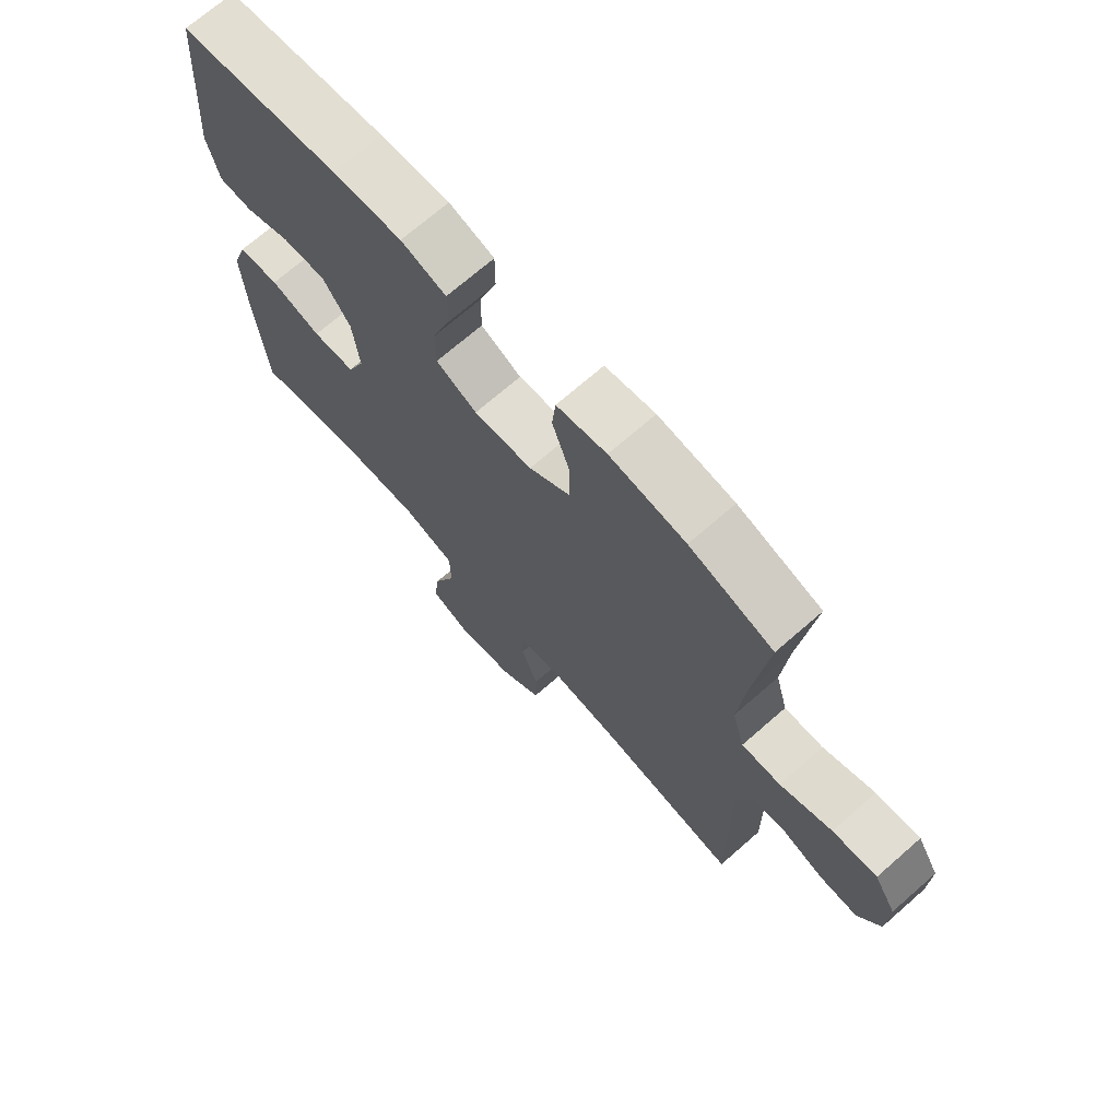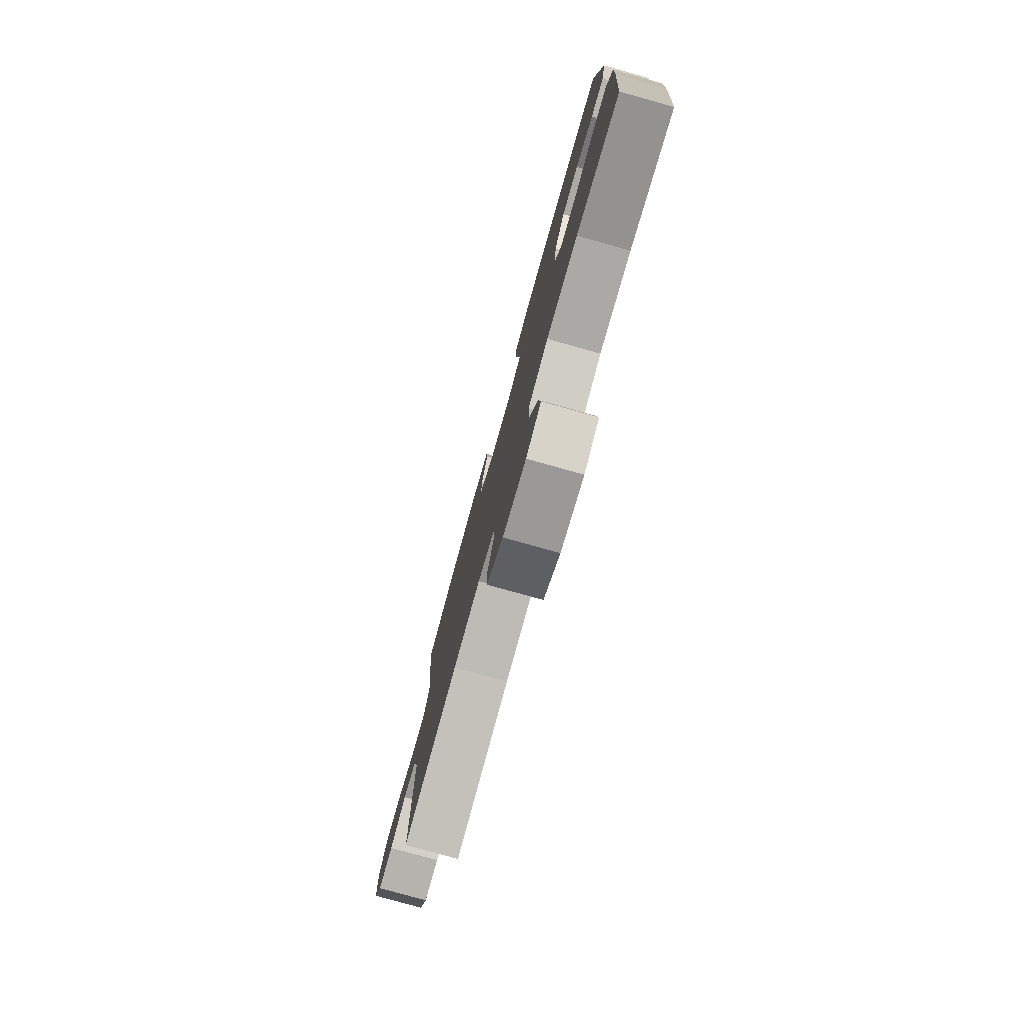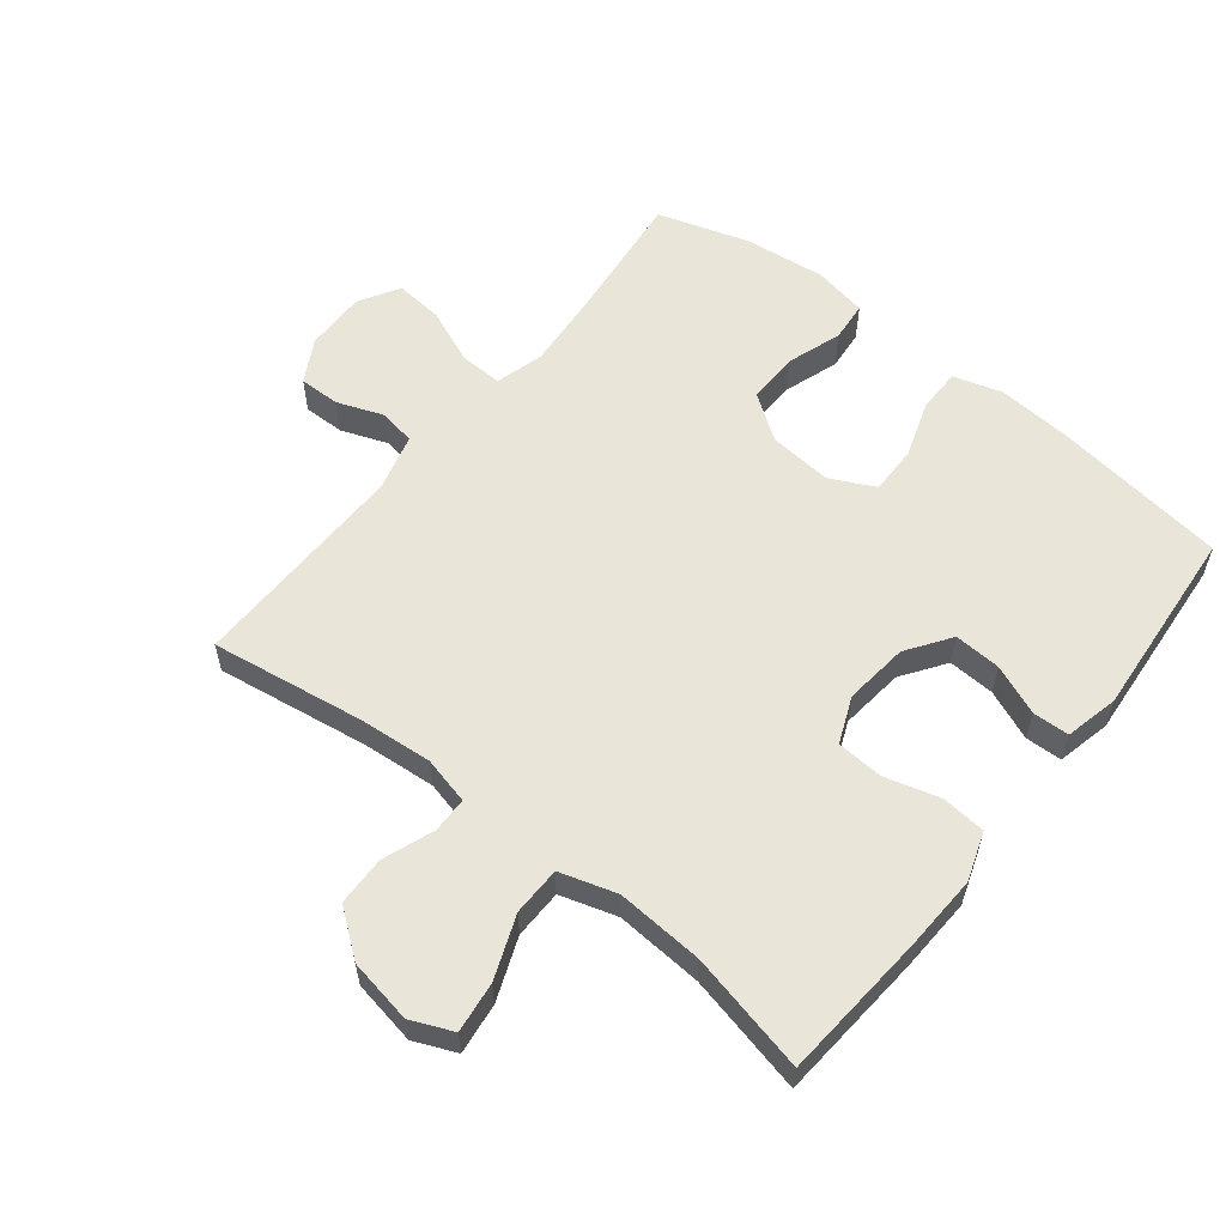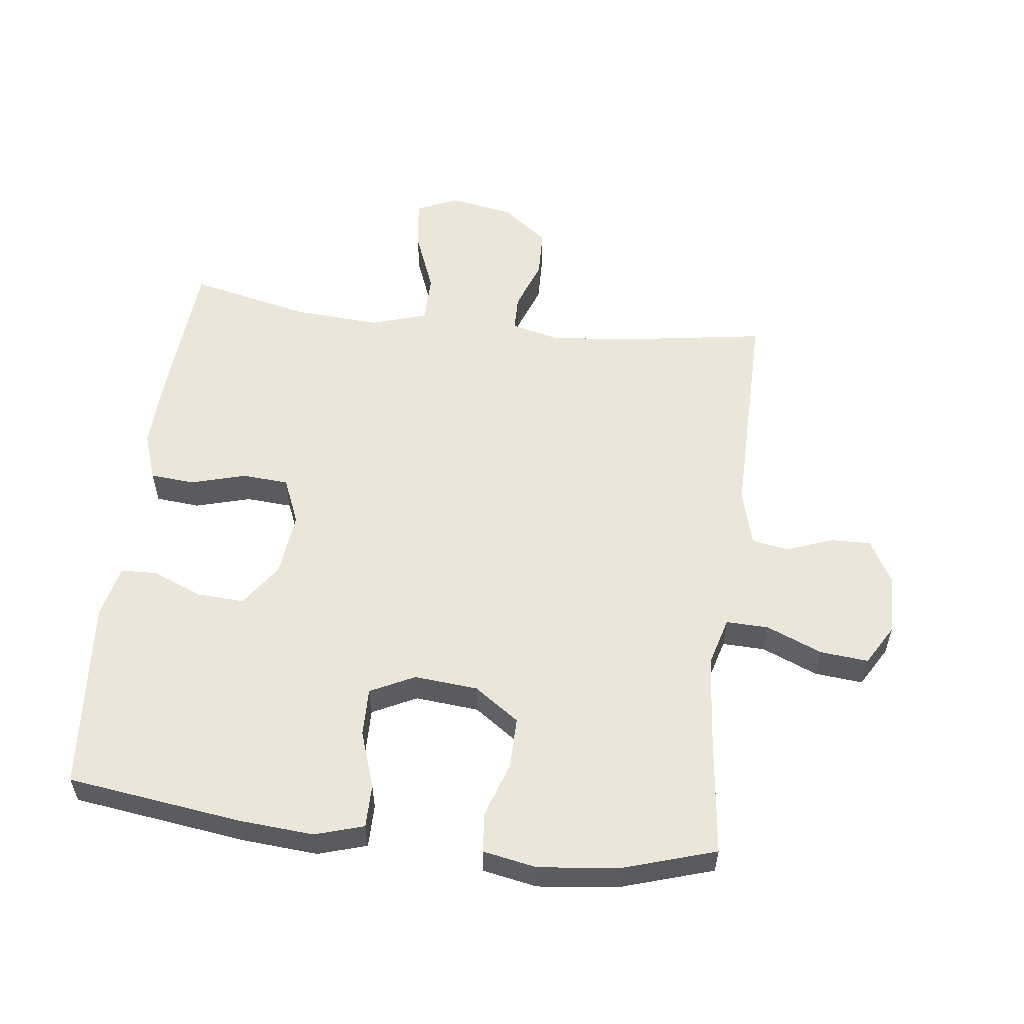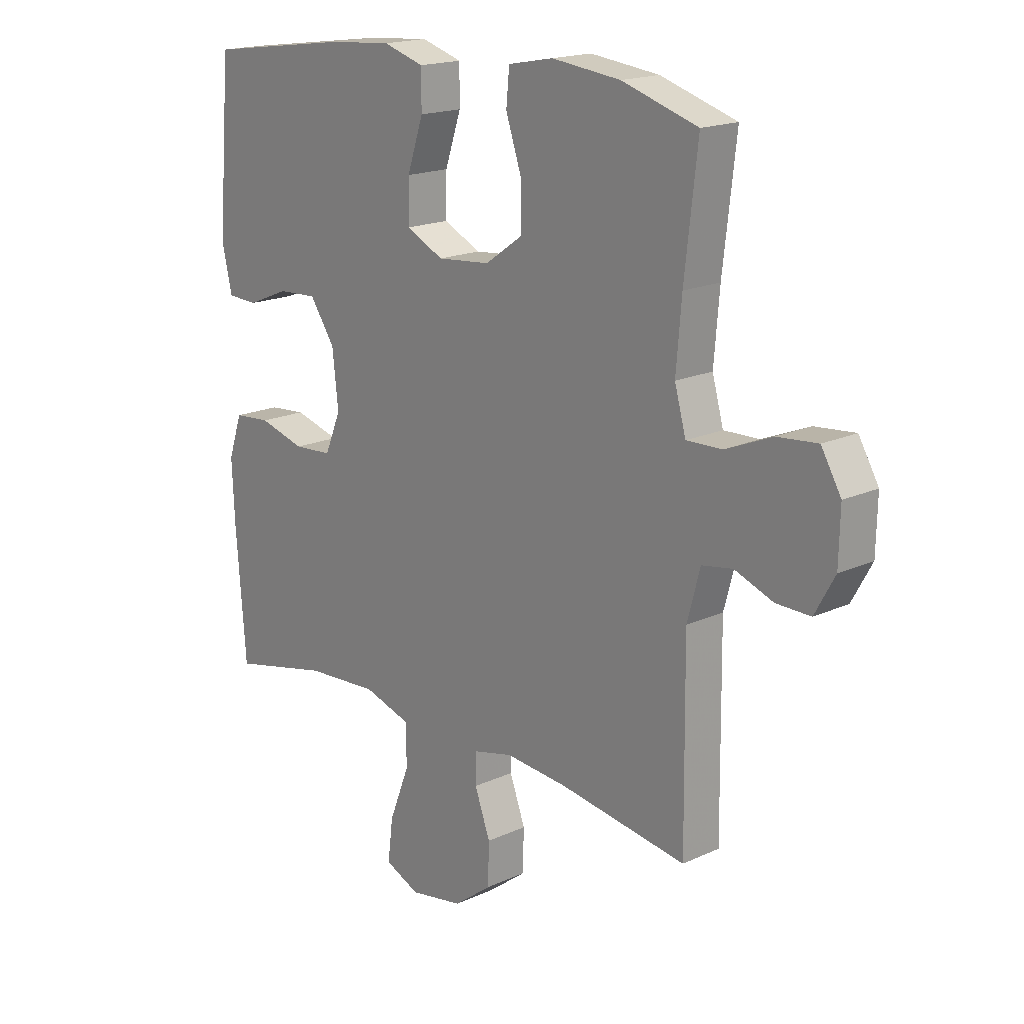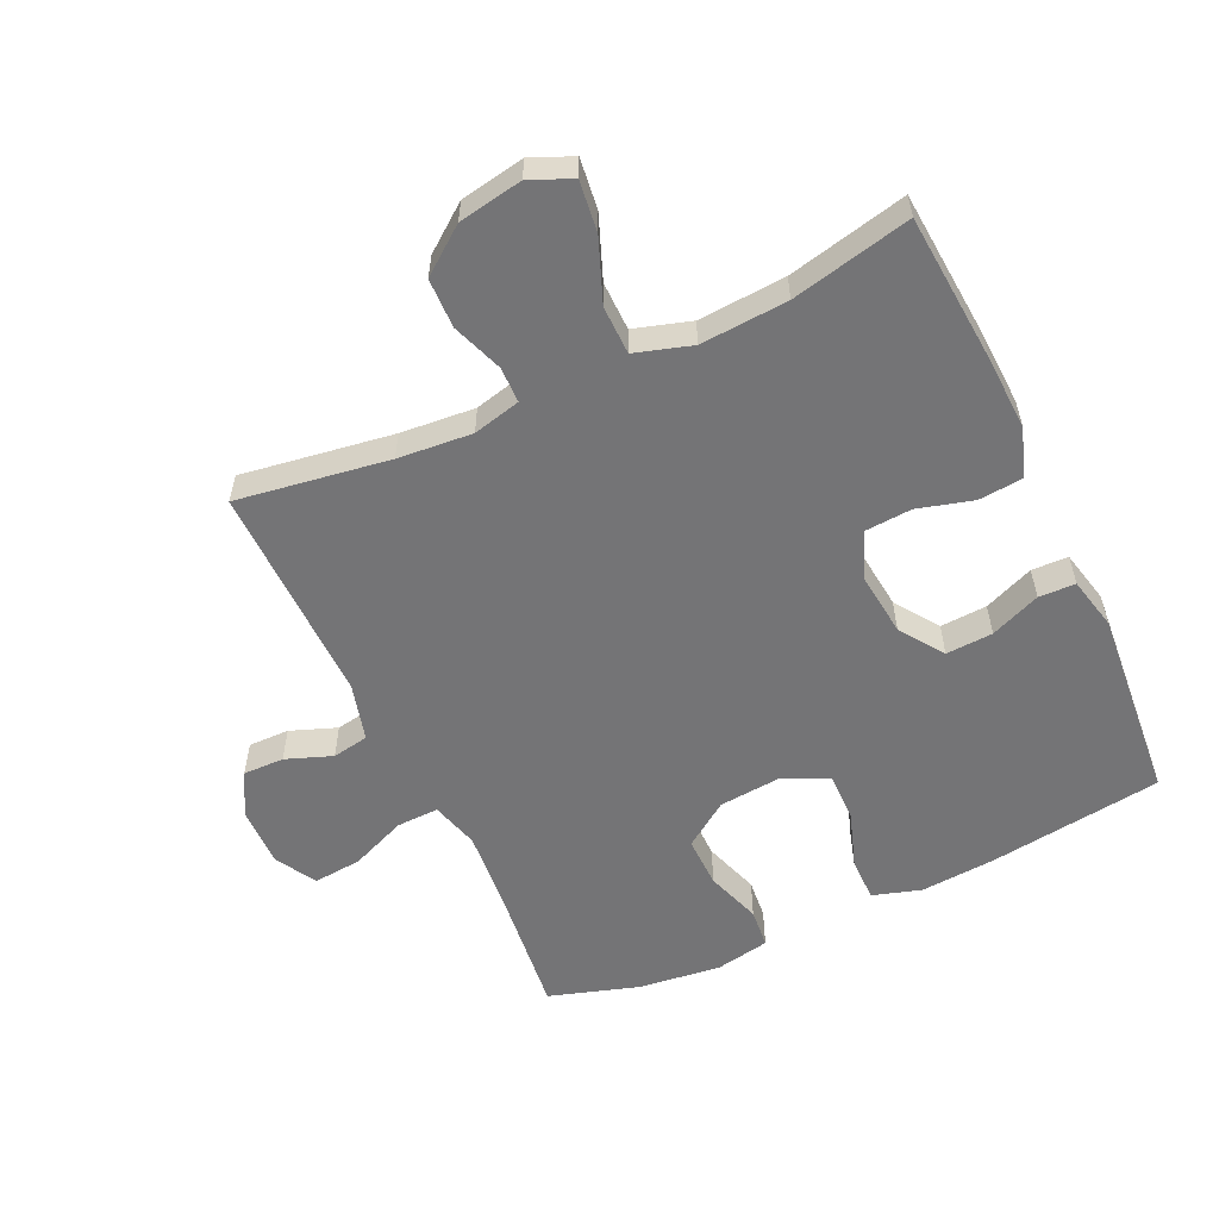
<metadata>
{"format":"obj","ext":"obj","renderer":"f3d","projection":"perspective","resolution":1024,"background":"white","views":[{"elev":70.7,"azim":48.8,"up":"+Z"},{"elev":-79.2,"azim":-105.6,"up":"+Z"},{"elev":57.9,"azim":-141.5,"up":"+Y"},{"elev":56.1,"azim":6.9,"up":"+Y"},{"elev":17.9,"azim":48.1,"up":"+Z"},{"elev":-56.3,"azim":-155.0,"up":"+Y"}]}
</metadata>
<code>
v -0.5 0.07 0.5
v -0.229 0.07 0.537
v -0.112 0.07 0.546
v -0.036 0.07 0.523
v -0.036 0.07 0.455
v -0.066 0.07 0.366
v -0.067 0.07 0.291
v 0.002 0.07 0.257
v 0.101 0.07 0.266
v 0.171 0.07 0.315
v 0.17 0.07 0.395
v 0.141 0.07 0.481
v 0.147 0.07 0.543
v 0.231 0.07 0.559
v 0.359 0.07 0.544
v 0.5 0.07 0.5
v 0.476 0.07 0.291
v 0.466 0.07 0.171
v 0.487 0.07 0.096
v 0.553 0.07 0.098
v 0.64 0.07 0.134
v 0.715 0.07 0.141
v 0.752 0.07 0.078
v 0.75 0.07 -0.017
v 0.713 0.07 -0.084
v 0.649 0.07 -0.083
v 0.577 0.07 -0.056
v 0.52 0.07 -0.066
v 0.496 0.07 -0.155
v 0.5 0.07 -0.5
v 0.263 0.07 -0.464
v 0.147 0.07 -0.454
v 0.073 0.07 -0.472
v 0.072 0.07 -0.528
v 0.101 0.07 -0.607
v 0.099 0.07 -0.684
v 0.028 0.07 -0.738
v -0.072 0.07 -0.756
v -0.137 0.07 -0.728
v -0.127 0.07 -0.649
v -0.089 0.07 -0.552
v -0.09 0.07 -0.476
v -0.178 0.07 -0.449
v -0.314 0.07 -0.458
v -0.5 0.07 -0.5
v -0.518 0.07 -0.267
v -0.523 0.07 -0.152
v -0.497 0.07 -0.076
v -0.428 0.07 -0.07
v -0.342 0.07 -0.094
v -0.27 0.07 -0.089
v -0.24 0.07 -0.017
v -0.251 0.07 0.083
v -0.298 0.07 0.151
v -0.371 0.07 0.147
v -0.449 0.07 0.115
v -0.506 0.07 0.117
v -0.525 0.07 0.2
v -0.5 0 0.5
v -0.229 0 0.537
v -0.112 0 0.546
v -0.036 0 0.523
v -0.036 0 0.455
v -0.066 0 0.366
v -0.067 0 0.291
v 0.002 0 0.257
v 0.101 0 0.266
v 0.171 0 0.315
v 0.17 0 0.395
v 0.141 0 0.481
v 0.147 0 0.543
v 0.231 0 0.559
v 0.359 0 0.544
v 0.5 0 0.5
v 0.476 0 0.291
v 0.466 0 0.171
v 0.487 0 0.096
v 0.553 0 0.098
v 0.64 0 0.134
v 0.715 0 0.141
v 0.752 0 0.078
v 0.75 0 -0.017
v 0.713 0 -0.084
v 0.649 0 -0.083
v 0.577 0 -0.056
v 0.52 0 -0.066
v 0.496 0 -0.155
v 0.5 0 -0.5
v 0.263 0 -0.464
v 0.147 0 -0.454
v 0.073 0 -0.472
v 0.072 0 -0.528
v 0.101 0 -0.607
v 0.099 0 -0.684
v 0.028 0 -0.738
v -0.072 0 -0.756
v -0.137 0 -0.728
v -0.127 0 -0.649
v -0.089 0 -0.552
v -0.09 0 -0.476
v -0.178 0 -0.449
v -0.314 0 -0.458
v -0.5 0 -0.5
v -0.518 0 -0.267
v -0.523 0 -0.152
v -0.497 0 -0.076
v -0.428 0 -0.07
v -0.342 0 -0.094
v -0.27 0 -0.089
v -0.24 0 -0.017
v -0.251 0 0.083
v -0.298 0 0.151
v -0.371 0 0.147
v -0.449 0 0.115
v -0.506 0 0.117
v -0.525 0 0.2
f 4 5 6
f 3 4 6
f 2 3 6
f 1 2 6
f 58 1 6
f 57 58 6
f 56 57 6
f 55 56 6
f 54 55 6 7
f 53 54 7 8
f 52 53 8 9
f 51 52 9 10
f 48 49 50
f 47 48 50
f 46 47 50
f 45 46 50
f 44 45 50
f 43 44 50 51
f 42 43 51 10
f 39 40 41
f 38 39 41
f 37 38 41
f 36 37 41
f 35 36 41
f 34 35 41
f 33 34 41 42
f 32 33 42 10
f 29 30 31
f 31 32 10
f 29 31 10
f 28 29 10
f 25 26 27
f 24 25 27
f 23 24 27
f 22 23 27
f 21 22 27
f 20 21 27
f 19 20 27 28
f 28 10 11
f 19 28 11
f 18 19 11
f 15 16 17
f 14 15 17
f 13 14 17
f 12 13 17
f 11 12 17
f 11 17 18
f 64 63 62
f 64 62 61
f 64 61 60
f 64 60 59
f 64 59 116
f 64 116 115
f 64 115 114
f 64 114 113
f 65 64 113 112
f 66 65 112 111
f 67 66 111 110
f 68 67 110 109
f 108 107 106
f 108 106 105
f 108 105 104
f 108 104 103
f 108 103 102
f 109 108 102 101
f 68 109 101 100
f 99 98 97
f 99 97 96
f 99 96 95
f 99 95 94
f 99 94 93
f 99 93 92
f 100 99 92 91
f 68 100 91 90
f 89 88 87
f 68 90 89
f 68 89 87
f 68 87 86
f 85 84 83
f 85 83 82
f 85 82 81
f 85 81 80
f 85 80 79
f 85 79 78
f 86 85 78 77
f 69 68 86
f 69 86 77
f 69 77 76
f 75 74 73
f 75 73 72
f 75 72 71
f 75 71 70
f 75 70 69
f 76 75 69
f 1 59 60 2
f 2 60 61 3
f 3 61 62 4
f 4 62 63 5
f 5 63 64 6
f 6 64 65 7
f 7 65 66 8
f 8 66 67 9
f 9 67 68 10
f 10 68 69 11
f 11 69 70 12
f 12 70 71 13
f 13 71 72 14
f 14 72 73 15
f 15 73 74 16
f 16 74 75 17
f 17 75 76 18
f 18 76 77 19
f 19 77 78 20
f 20 78 79 21
f 21 79 80 22
f 22 80 81 23
f 23 81 82 24
f 24 82 83 25
f 25 83 84 26
f 26 84 85 27
f 27 85 86 28
f 28 86 87 29
f 29 87 88 30
f 30 88 89 31
f 31 89 90 32
f 32 90 91 33
f 33 91 92 34
f 34 92 93 35
f 35 93 94 36
f 36 94 95 37
f 37 95 96 38
f 38 96 97 39
f 39 97 98 40
f 40 98 99 41
f 41 99 100 42
f 42 100 101 43
f 43 101 102 44
f 44 102 103 45
f 45 103 104 46
f 46 104 105 47
f 47 105 106 48
f 48 106 107 49
f 49 107 108 50
f 50 108 109 51
f 51 109 110 52
f 52 110 111 53
f 53 111 112 54
f 54 112 113 55
f 55 113 114 56
f 56 114 115 57
f 57 115 116 58
f 58 116 59 1

</code>
